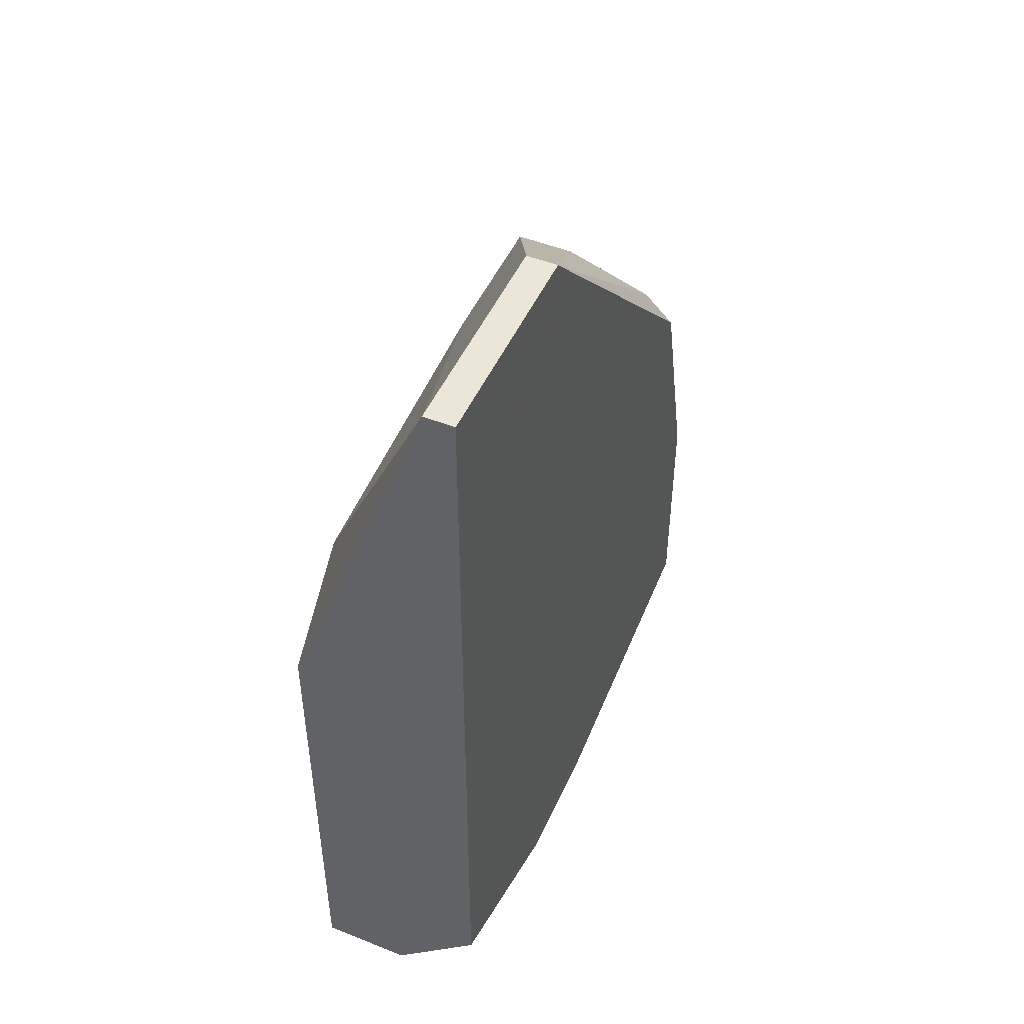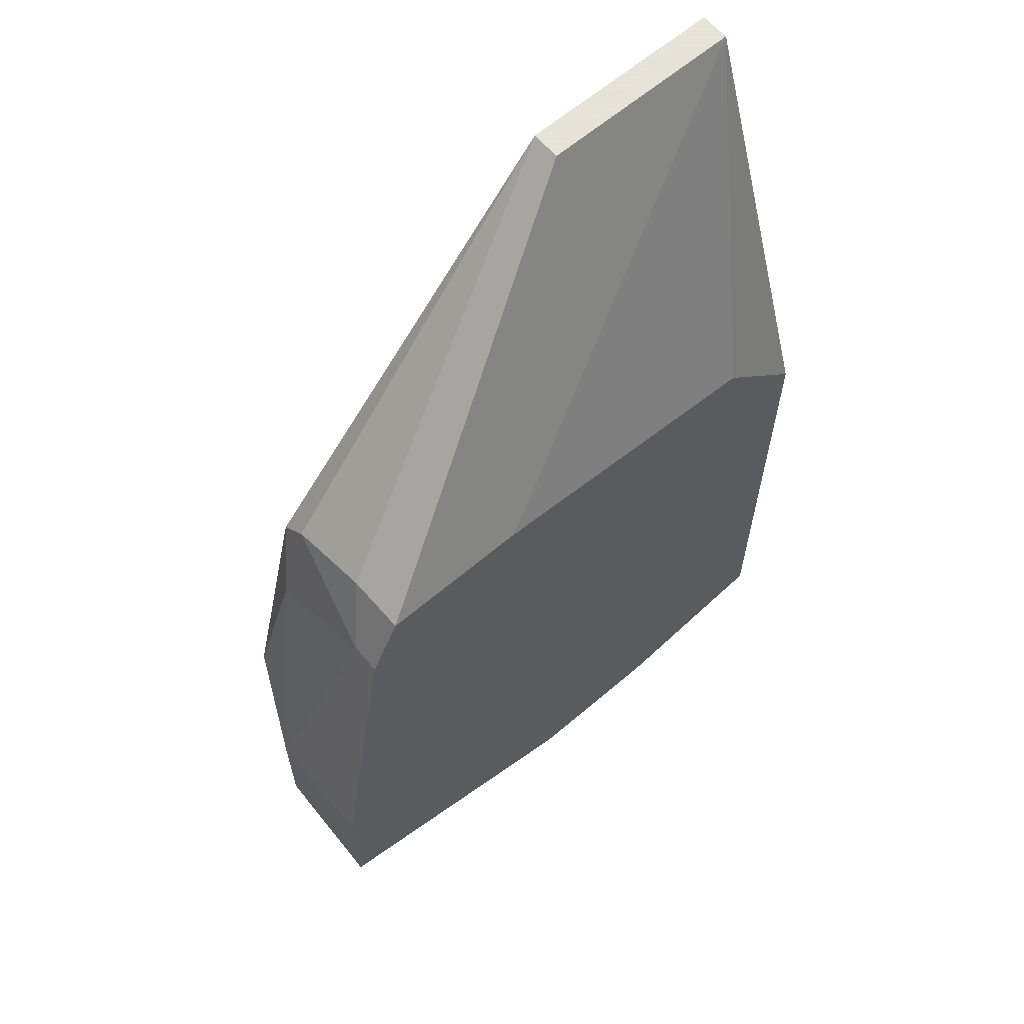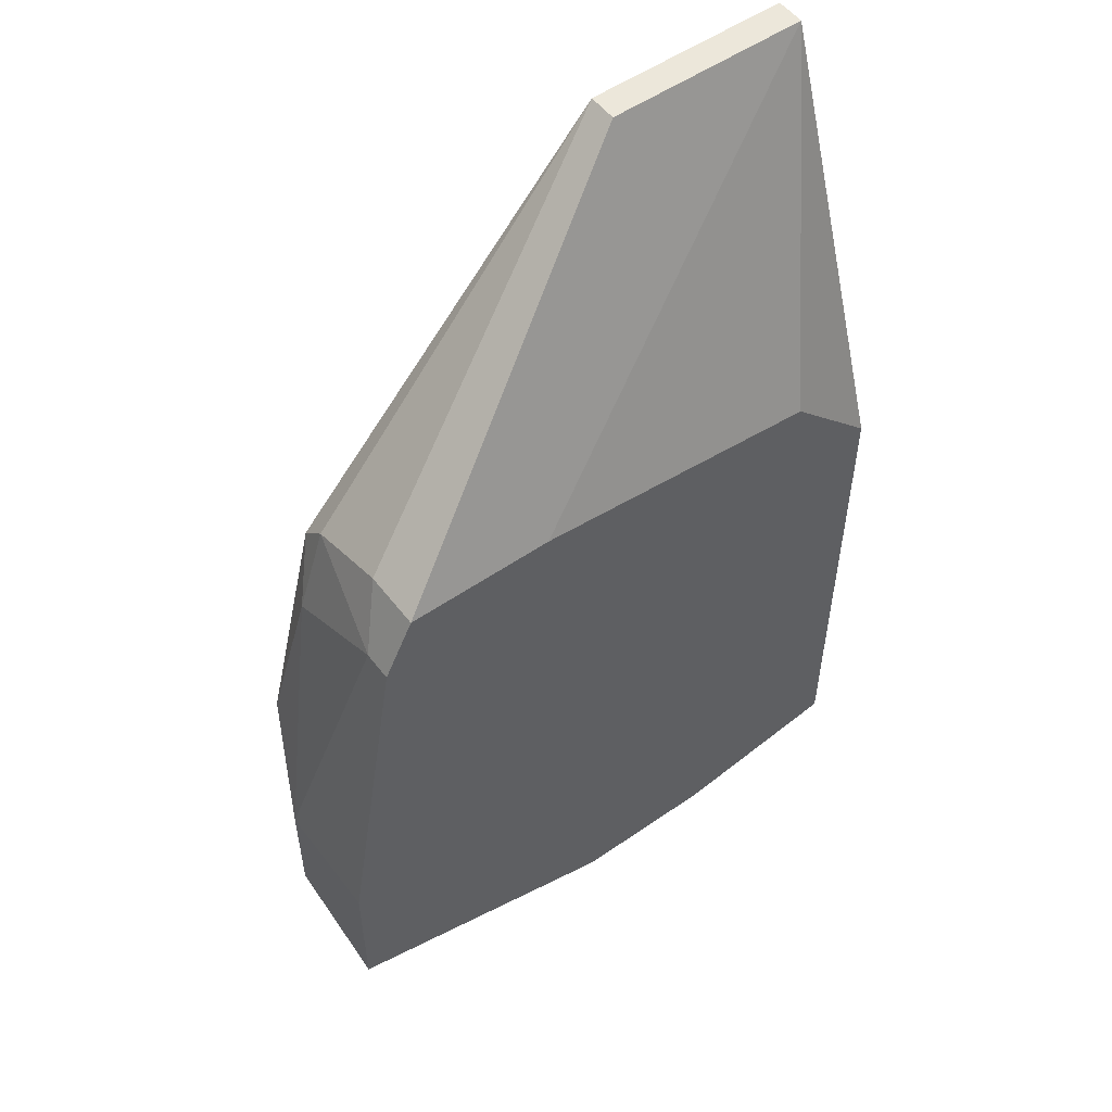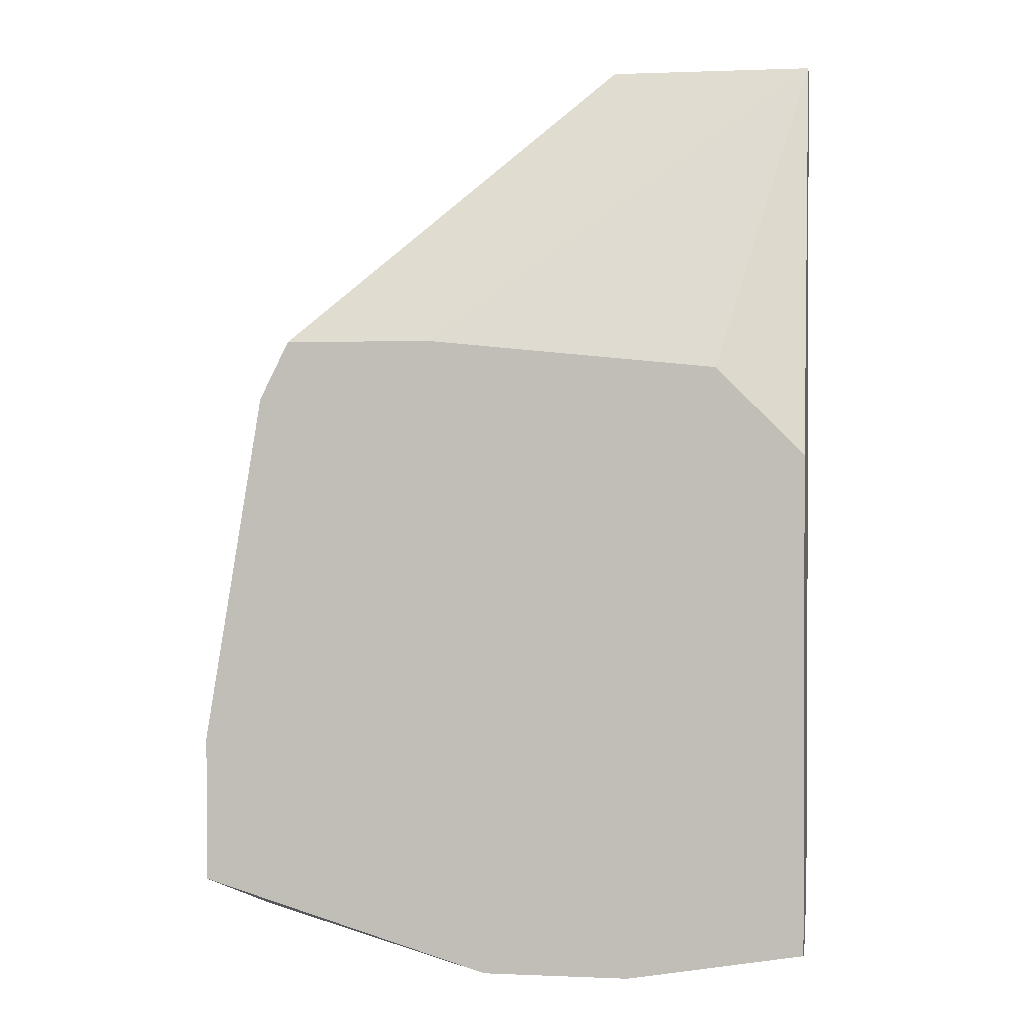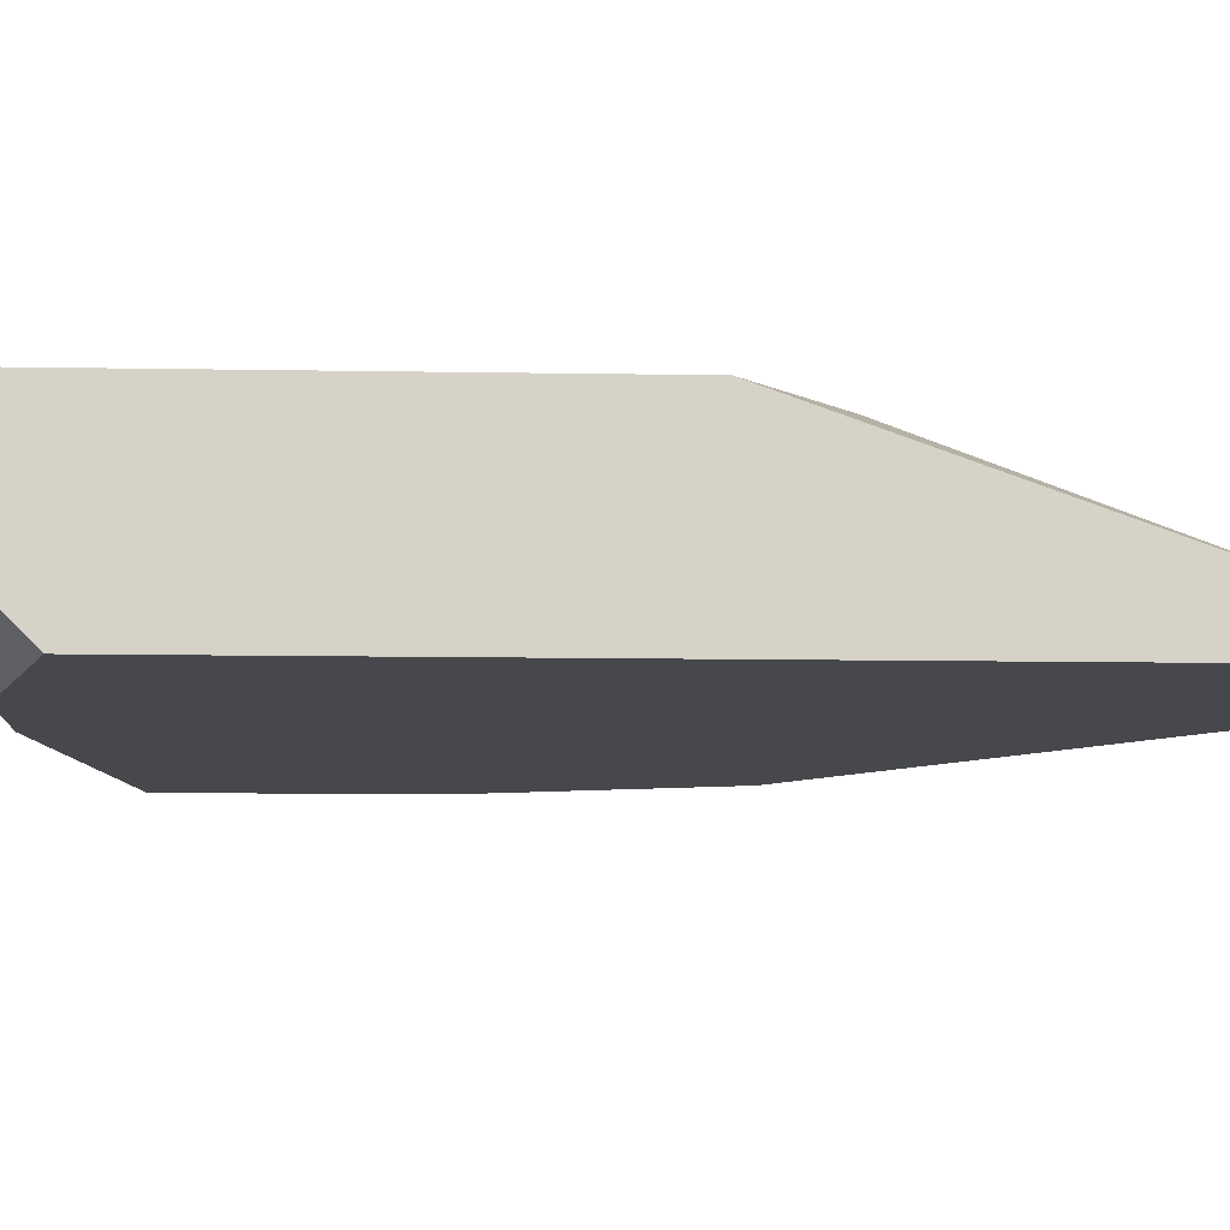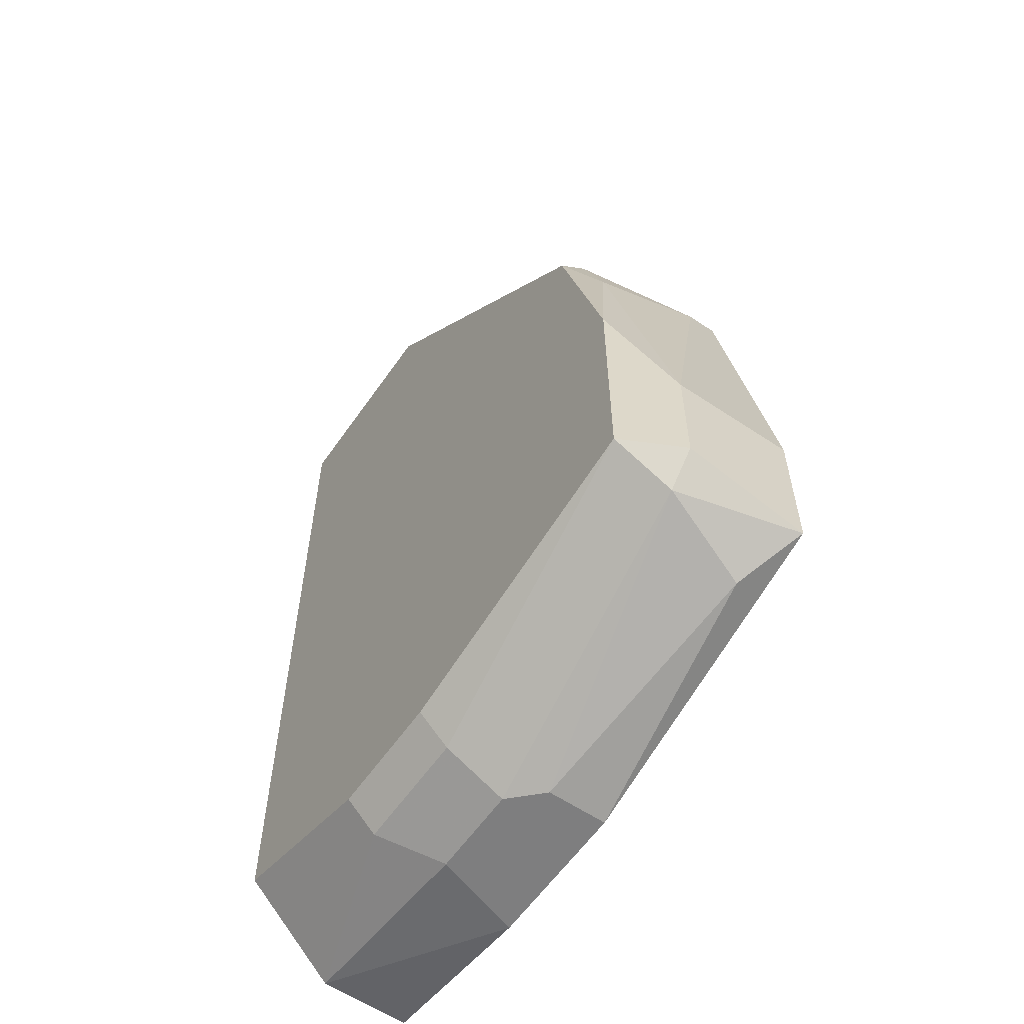
<metadata>
{"format":"obj","ext":"obj","renderer":"f3d","projection":"perspective","resolution":1024,"background":"white","views":[{"elev":49.2,"azim":-66.1,"up":"+Z"},{"elev":62.8,"azim":139.2,"up":"+Z"},{"elev":53.5,"azim":143.5,"up":"+Z"},{"elev":1.0,"azim":-170.9,"up":"+Z"},{"elev":-11.3,"azim":-92.4,"up":"+Y"},{"elev":-59.5,"azim":55.4,"up":"+Z"}]}
</metadata>
<code>
v 0.009019 -0.004922 -0.01579
v 0.009019 -0.008472 0.04102
v 0.009019 -0.01025 0.04102
v 0.01611 -0.003148 -0.01579
v 0.01611 0.000403 -0.01579
v 0.03209 -0.006696 -0.01046
v 0.03209 -0.01025 -0.008688
v 0.03209 -0.01025 0.005514
v -0.003414 -0.004922 -0.01401
v -0.003414 0.000403 0.01616
v -0.003414 0.000403 -0.01401
v -0.003414 -0.008472 0.04102
v -0.003414 -0.01025 -0.008688
v -0.003414 -0.01025 0.04102
v 0.03386 -0.006696 -0.001587
v 0.03386 -0.006696 -0.008688
v 0.03386 0.000403 -0.001587
v 0.03386 0.000403 -0.01046
v 0.02854 -0.003148 0.02326
v 0.02854 0.000403 0.02326
v 0.02854 -0.008472 0.02149
v 0.02854 -0.01025 0.01971
v 0.001914 0.000403 0.02149
v 0.01434 -0.004922 -0.01579
v 0.01434 -0.008472 -0.01401
v 0.01434 -0.01025 -0.01224
v 0.03032 -0.001372 0.01971
v 0.03032 -0.001372 -0.01224
v 0.03032 0.000403 0.01971
v 0.03032 -0.008472 0.01616
v 0.01966 0.000403 0.02326
v 0.007242 0.000403 -0.01579
v 0.007242 -0.008472 -0.01401
v 0.007242 -0.01025 -0.01224
f 28 6 4
f 29 17 10
f 9 14 10
f 8 14 34
f 10 17 5
f 8 34 7
f 9 10 11
f 10 5 11
f 14 8 22
f 14 9 13
f 9 34 13
f 34 14 13
f 29 10 23
f 5 17 18
f 29 23 20
f 10 14 12
f 14 2 12
f 23 10 12
f 2 20 12
f 2 14 3
f 14 22 3
f 20 2 3
f 17 29 15
f 8 7 15
f 18 17 15
f 3 22 21
f 5 18 28
f 24 7 25
f 24 25 1
f 5 24 1
f 20 23 31
f 23 12 31
f 12 20 31
f 29 20 19
f 20 3 19
f 3 21 19
f 7 24 6
f 28 18 6
f 22 8 30
f 8 15 30
f 21 22 30
f 9 11 32
f 11 5 32
f 1 9 32
f 5 1 32
f 15 7 16
f 18 15 16
f 7 6 16
f 6 18 16
f 34 9 33
f 25 34 33
f 1 25 33
f 9 1 33
f 7 34 26
f 34 25 26
f 25 7 26
f 15 29 27
f 29 19 27
f 19 21 27
f 30 15 27
f 21 30 27
f 24 5 4
f 5 28 4
f 6 24 4

</code>
